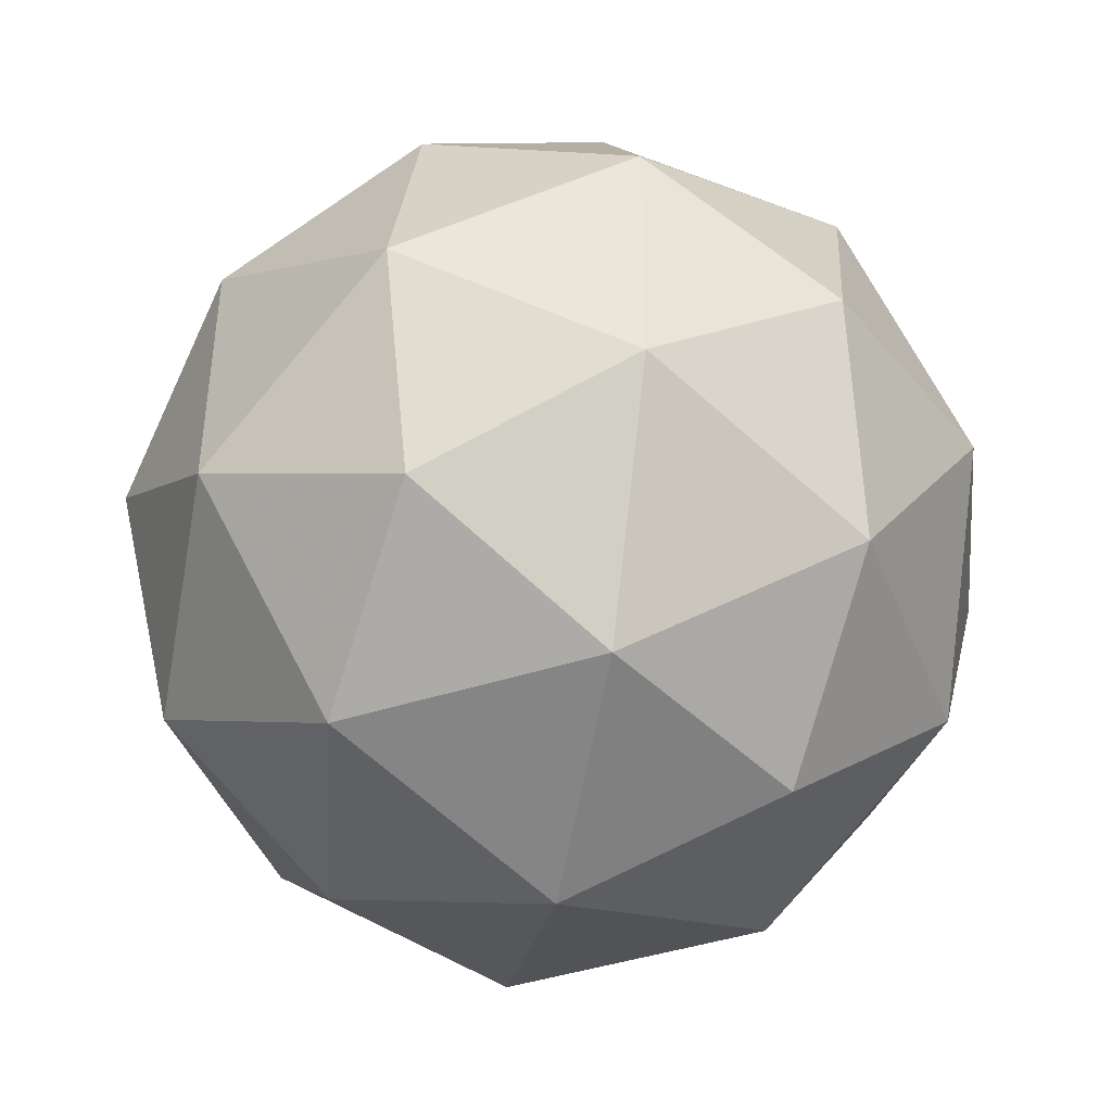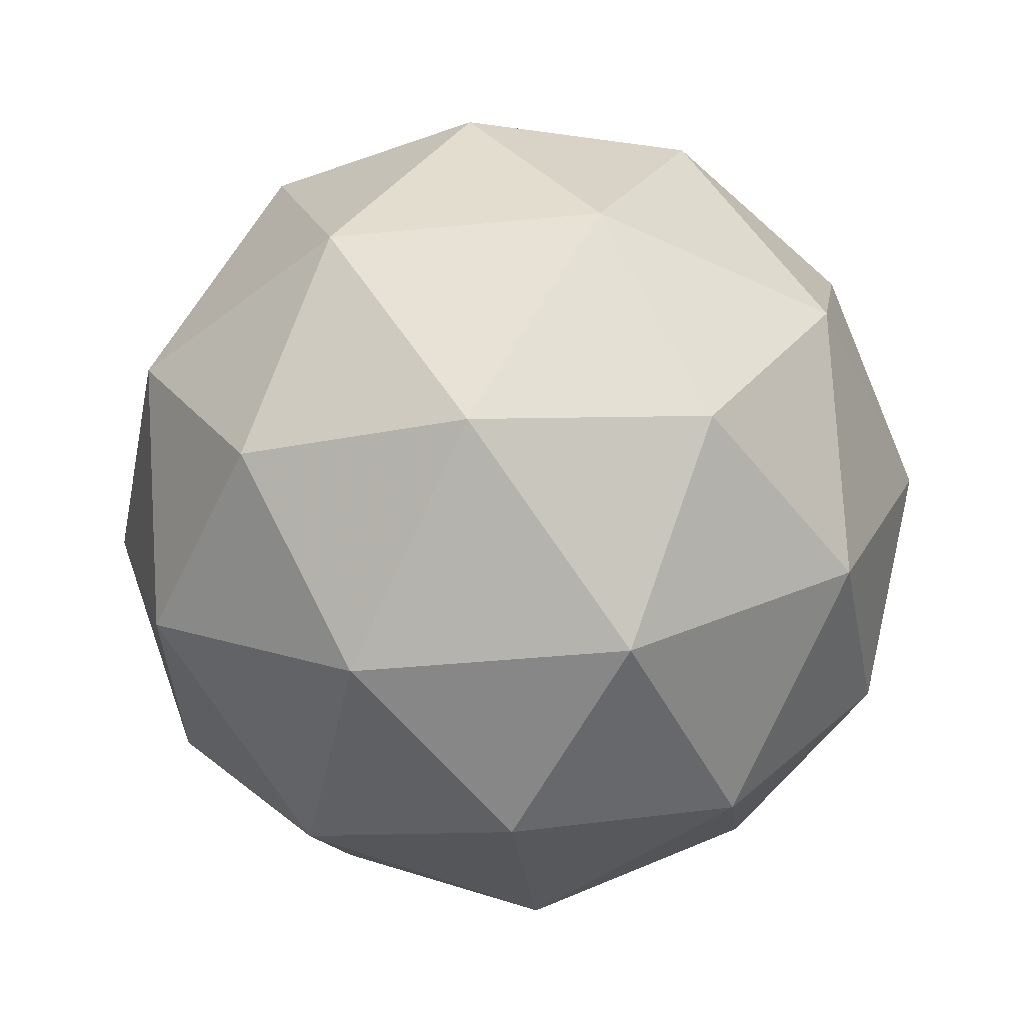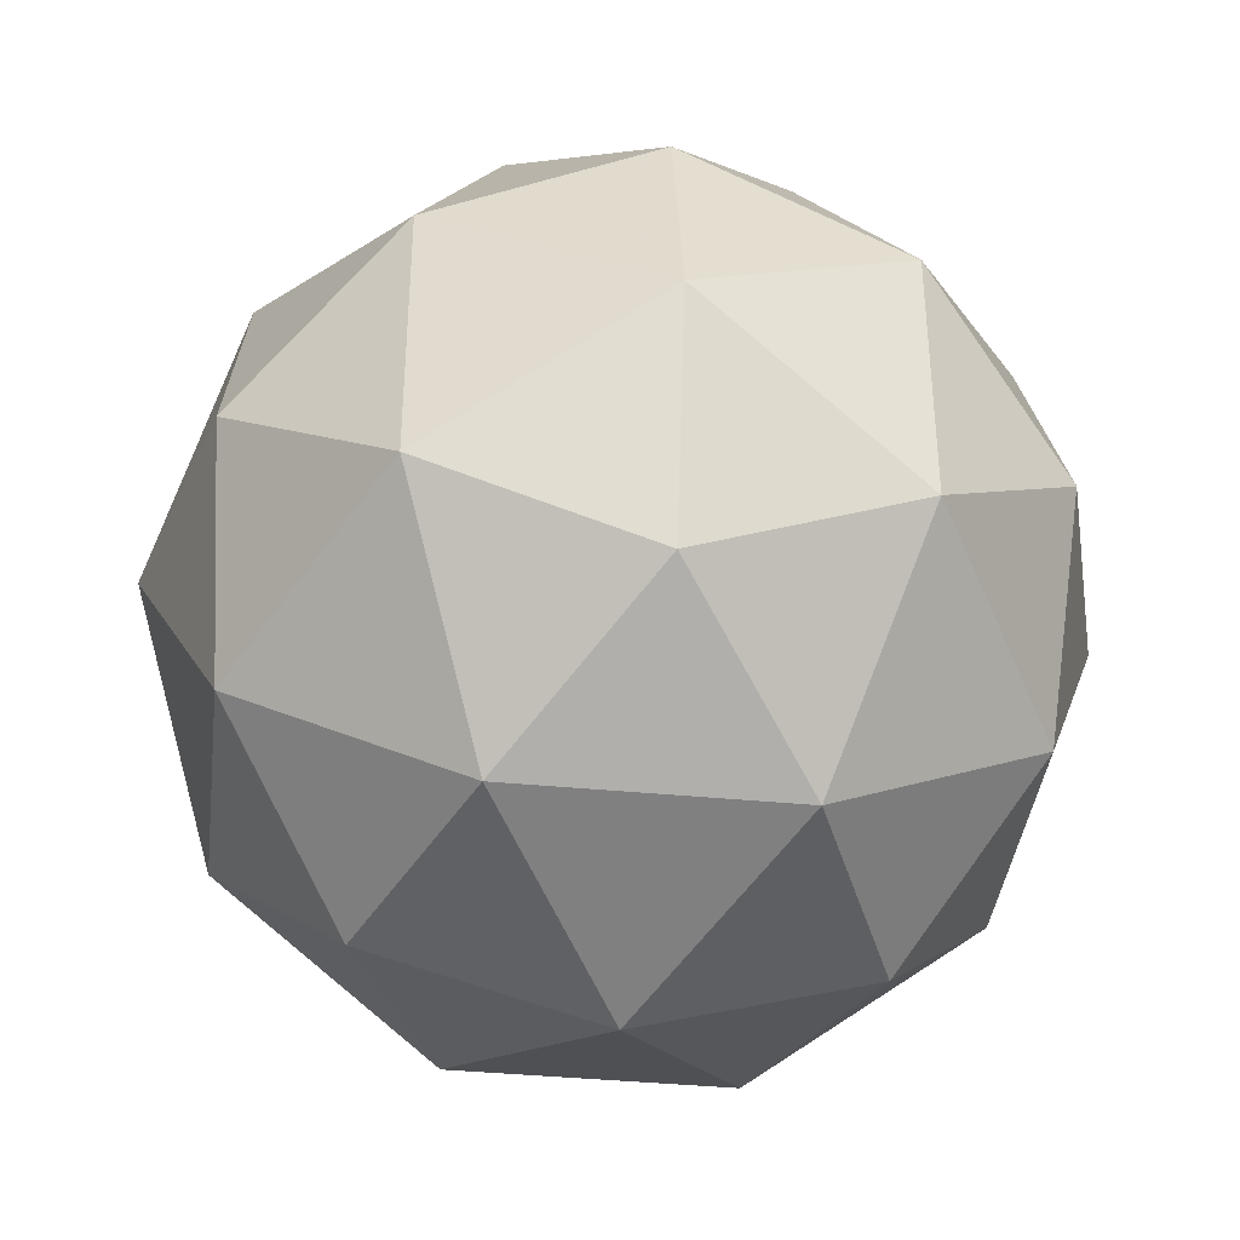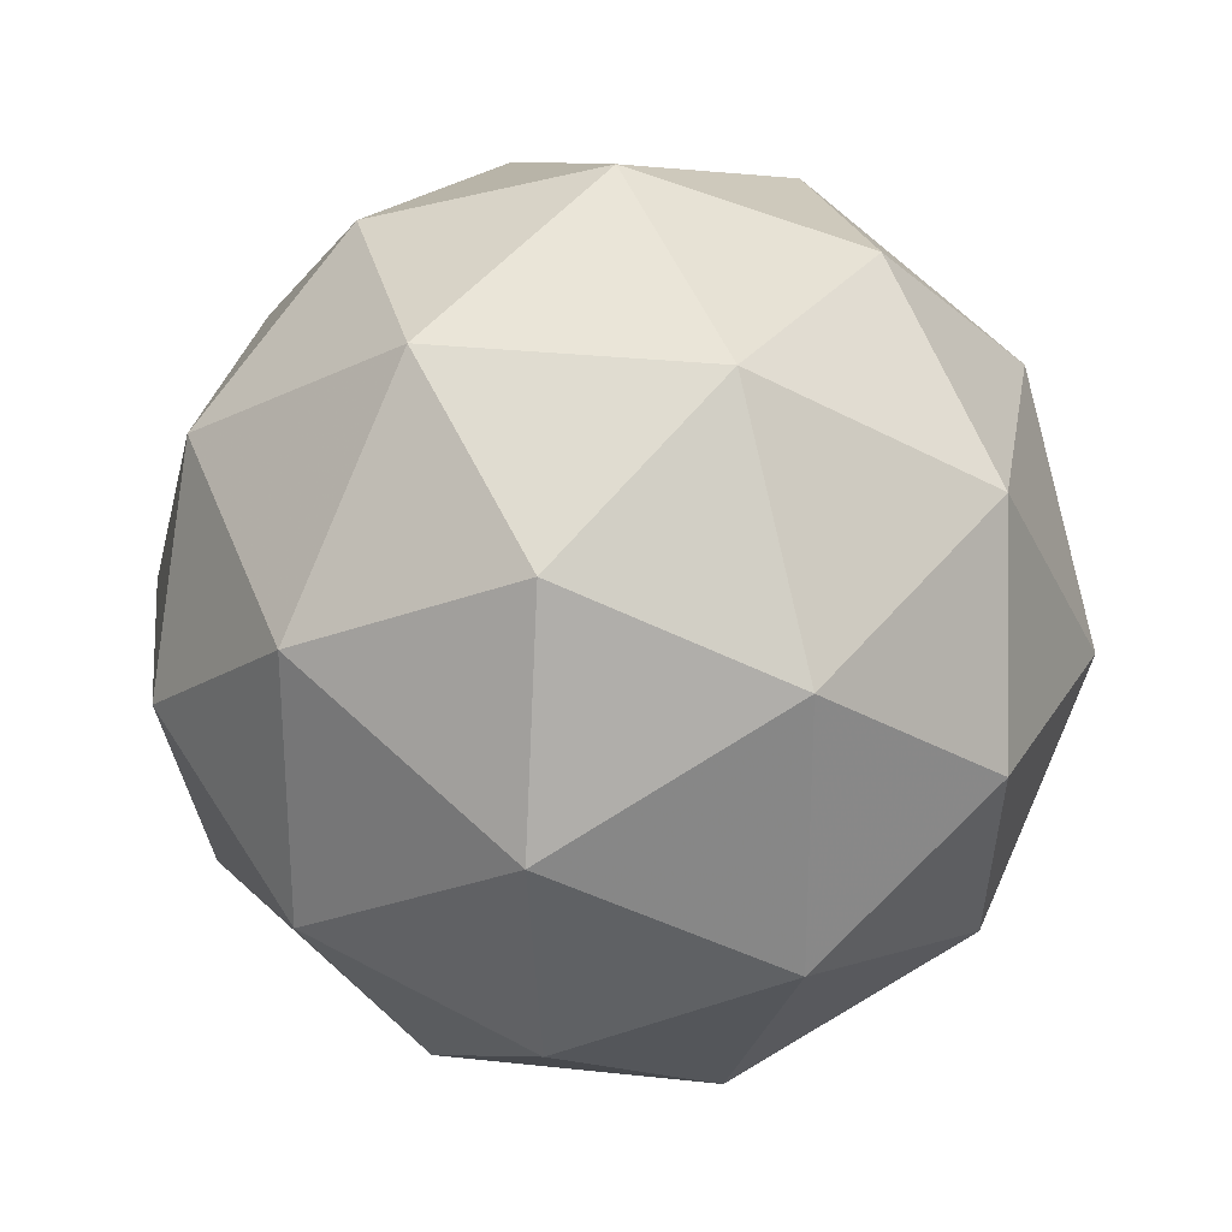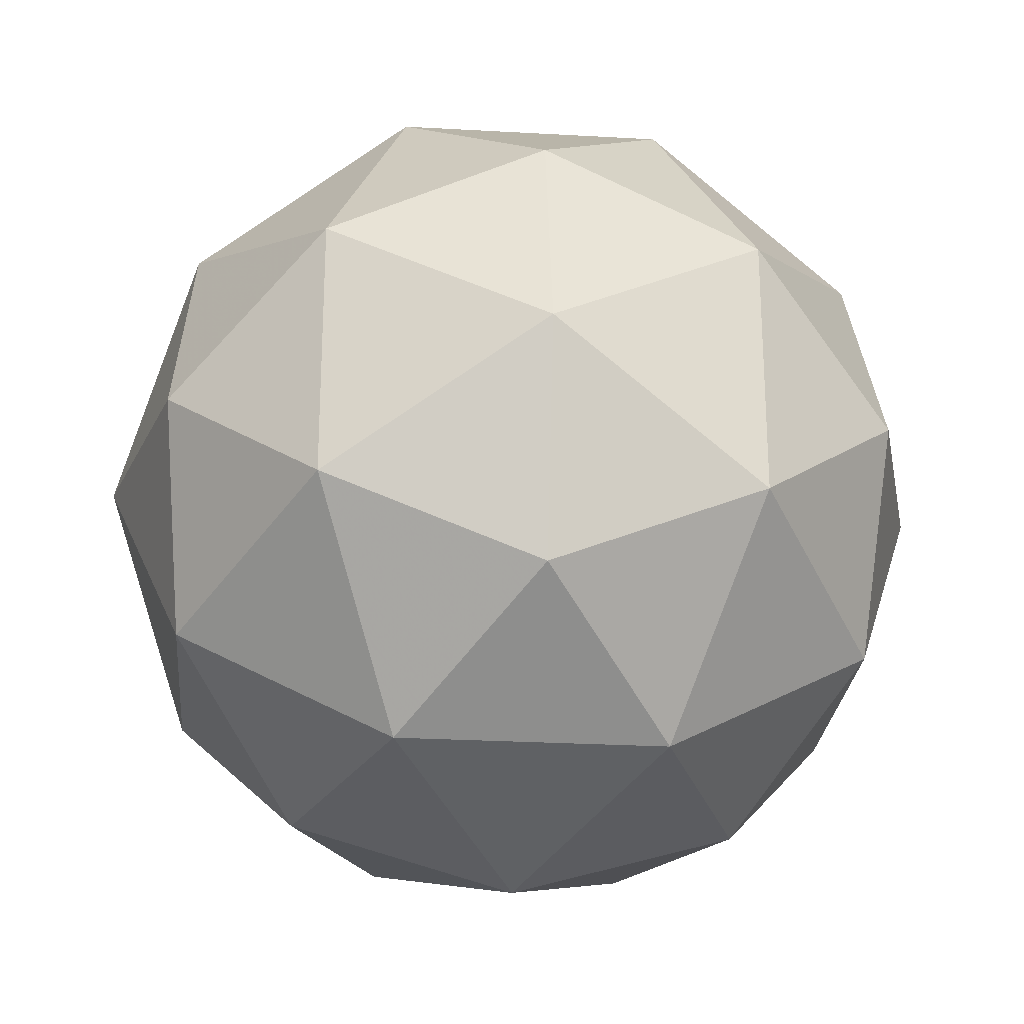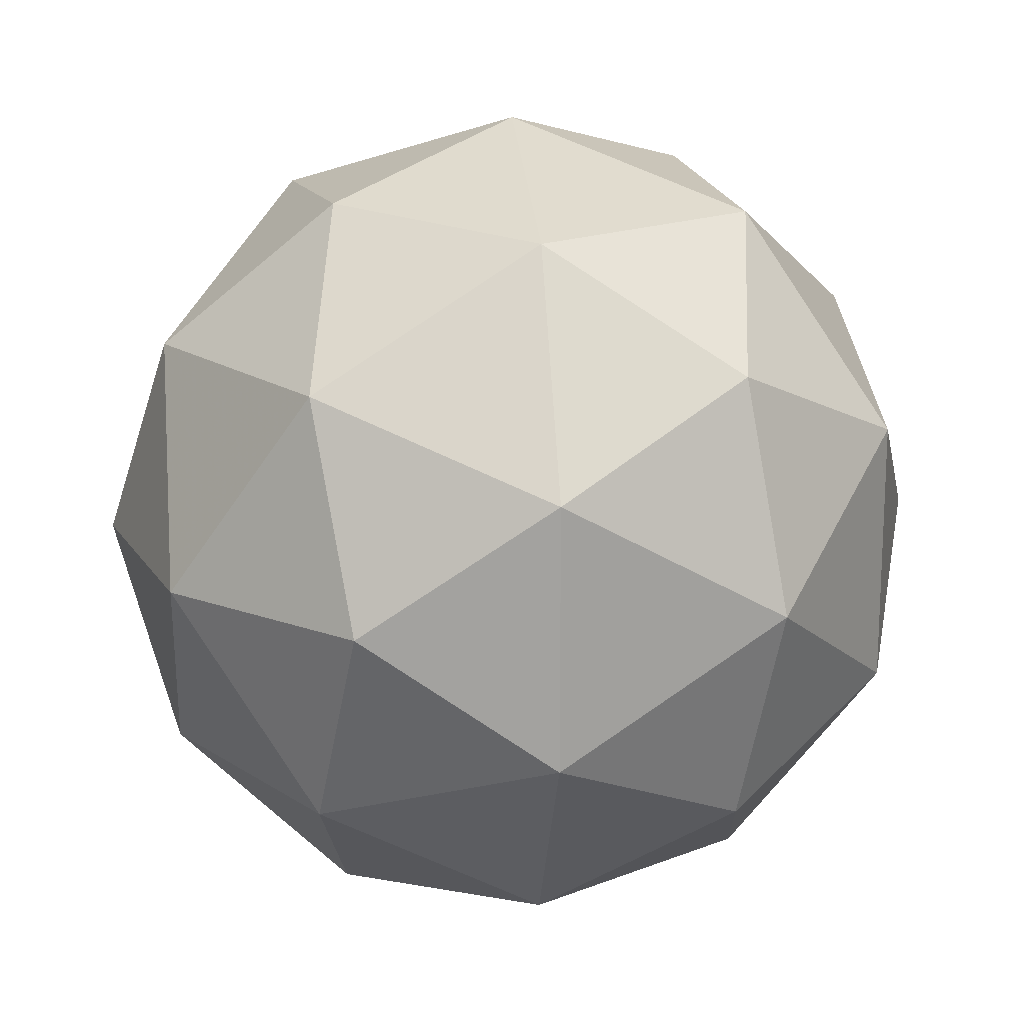
<metadata>
{"format":"obj","ext":"obj","renderer":"f3d","projection":"perspective","resolution":1024,"background":"white","views":[{"elev":-43.4,"azim":-101.0,"up":"+Z"},{"elev":-43.5,"azim":-119.5,"up":"+Y"},{"elev":-39.2,"azim":-128.6,"up":"+Z"},{"elev":28.0,"azim":-112.2,"up":"+Z"},{"elev":-25.8,"azim":53.1,"up":"+Z"},{"elev":17.5,"azim":20.2,"up":"+Z"}]}
</metadata>
<code>
g AIZL-i13-g54-s2148
v 2269 -3526 -5186
v 2358 -3494 -5121
v 2235 -3494 -5081
v 2421 -3410 -5075
v 2447 -3426 -5186
v 2158 -3494 -5186
v 2235 -3494 -5291
v 2358 -3494 -5250
v 2469 -3316 -5121
v 2211 -3410 -5007
v 2324 -3426 -5016
v 2269 -3316 -4976
v 2081 -3410 -5186
v 2124 -3426 -5081
v 2069 -3316 -5121
v 2211 -3410 -5364
v 2124 -3426 -5291
v 2145 -3316 -5355
v 2421 -3410 -5296
v 2324 -3426 -5355
v 2392 -3316 -5355
v 2392 -3316 -5016
v 2145 -3316 -5016
v 2069 -3316 -5250
v 2269 -3316 -5396
v 2469 -3316 -5250
v 2327 -3222 -5007
v 2413 -3205 -5081
v 2303 -3137 -5081
v 2117 -3222 -5075
v 2214 -3205 -5016
v 2180 -3137 -5121
v 2117 -3222 -5296
v 2090 -3205 -5186
v 2180 -3137 -5250
v 2327 -3222 -5364
v 2214 -3205 -5355
v 2303 -3137 -5291
v 2457 -3222 -5186
v 2413 -3205 -5291
v 2379 -3137 -5186
v 2269 -3106 -5186
f 1 2 3
f 4 2 5
f 1 3 6
f 1 6 7
f 1 7 8
f 4 5 9
f 10 11 12
f 13 14 15
f 16 17 18
f 19 20 21
f 4 9 22
f 10 12 23
f 13 15 24
f 16 18 25
f 19 21 26
f 27 28 29
f 30 31 32
f 33 34 35
f 36 37 38
f 39 40 41
f 41 38 42
f 41 40 38
f 40 36 38
f 38 35 42
f 38 37 35
f 37 33 35
f 35 32 42
f 35 34 32
f 34 30 32
f 32 29 42
f 32 31 29
f 31 27 29
f 29 41 42
f 29 28 41
f 28 39 41
f 26 40 39
f 26 21 40
f 21 36 40
f 25 37 36
f 25 18 37
f 18 33 37
f 24 34 33
f 24 15 34
f 15 30 34
f 23 31 30
f 23 12 31
f 12 27 31
f 22 28 27
f 22 9 28
f 9 39 28
f 21 25 36
f 21 20 25
f 20 16 25
f 18 24 33
f 18 17 24
f 17 13 24
f 15 23 30
f 15 14 23
f 14 10 23
f 12 22 27
f 12 11 22
f 11 4 22
f 9 26 39
f 9 5 26
f 5 19 26
f 8 20 19
f 8 7 20
f 7 16 20
f 7 17 16
f 7 6 17
f 6 13 17
f 6 14 13
f 6 3 14
f 3 10 14
f 5 8 19
f 5 2 8
f 2 1 8
f 3 11 10
f 3 2 11
f 2 4 11
f 2 4 11

</code>
